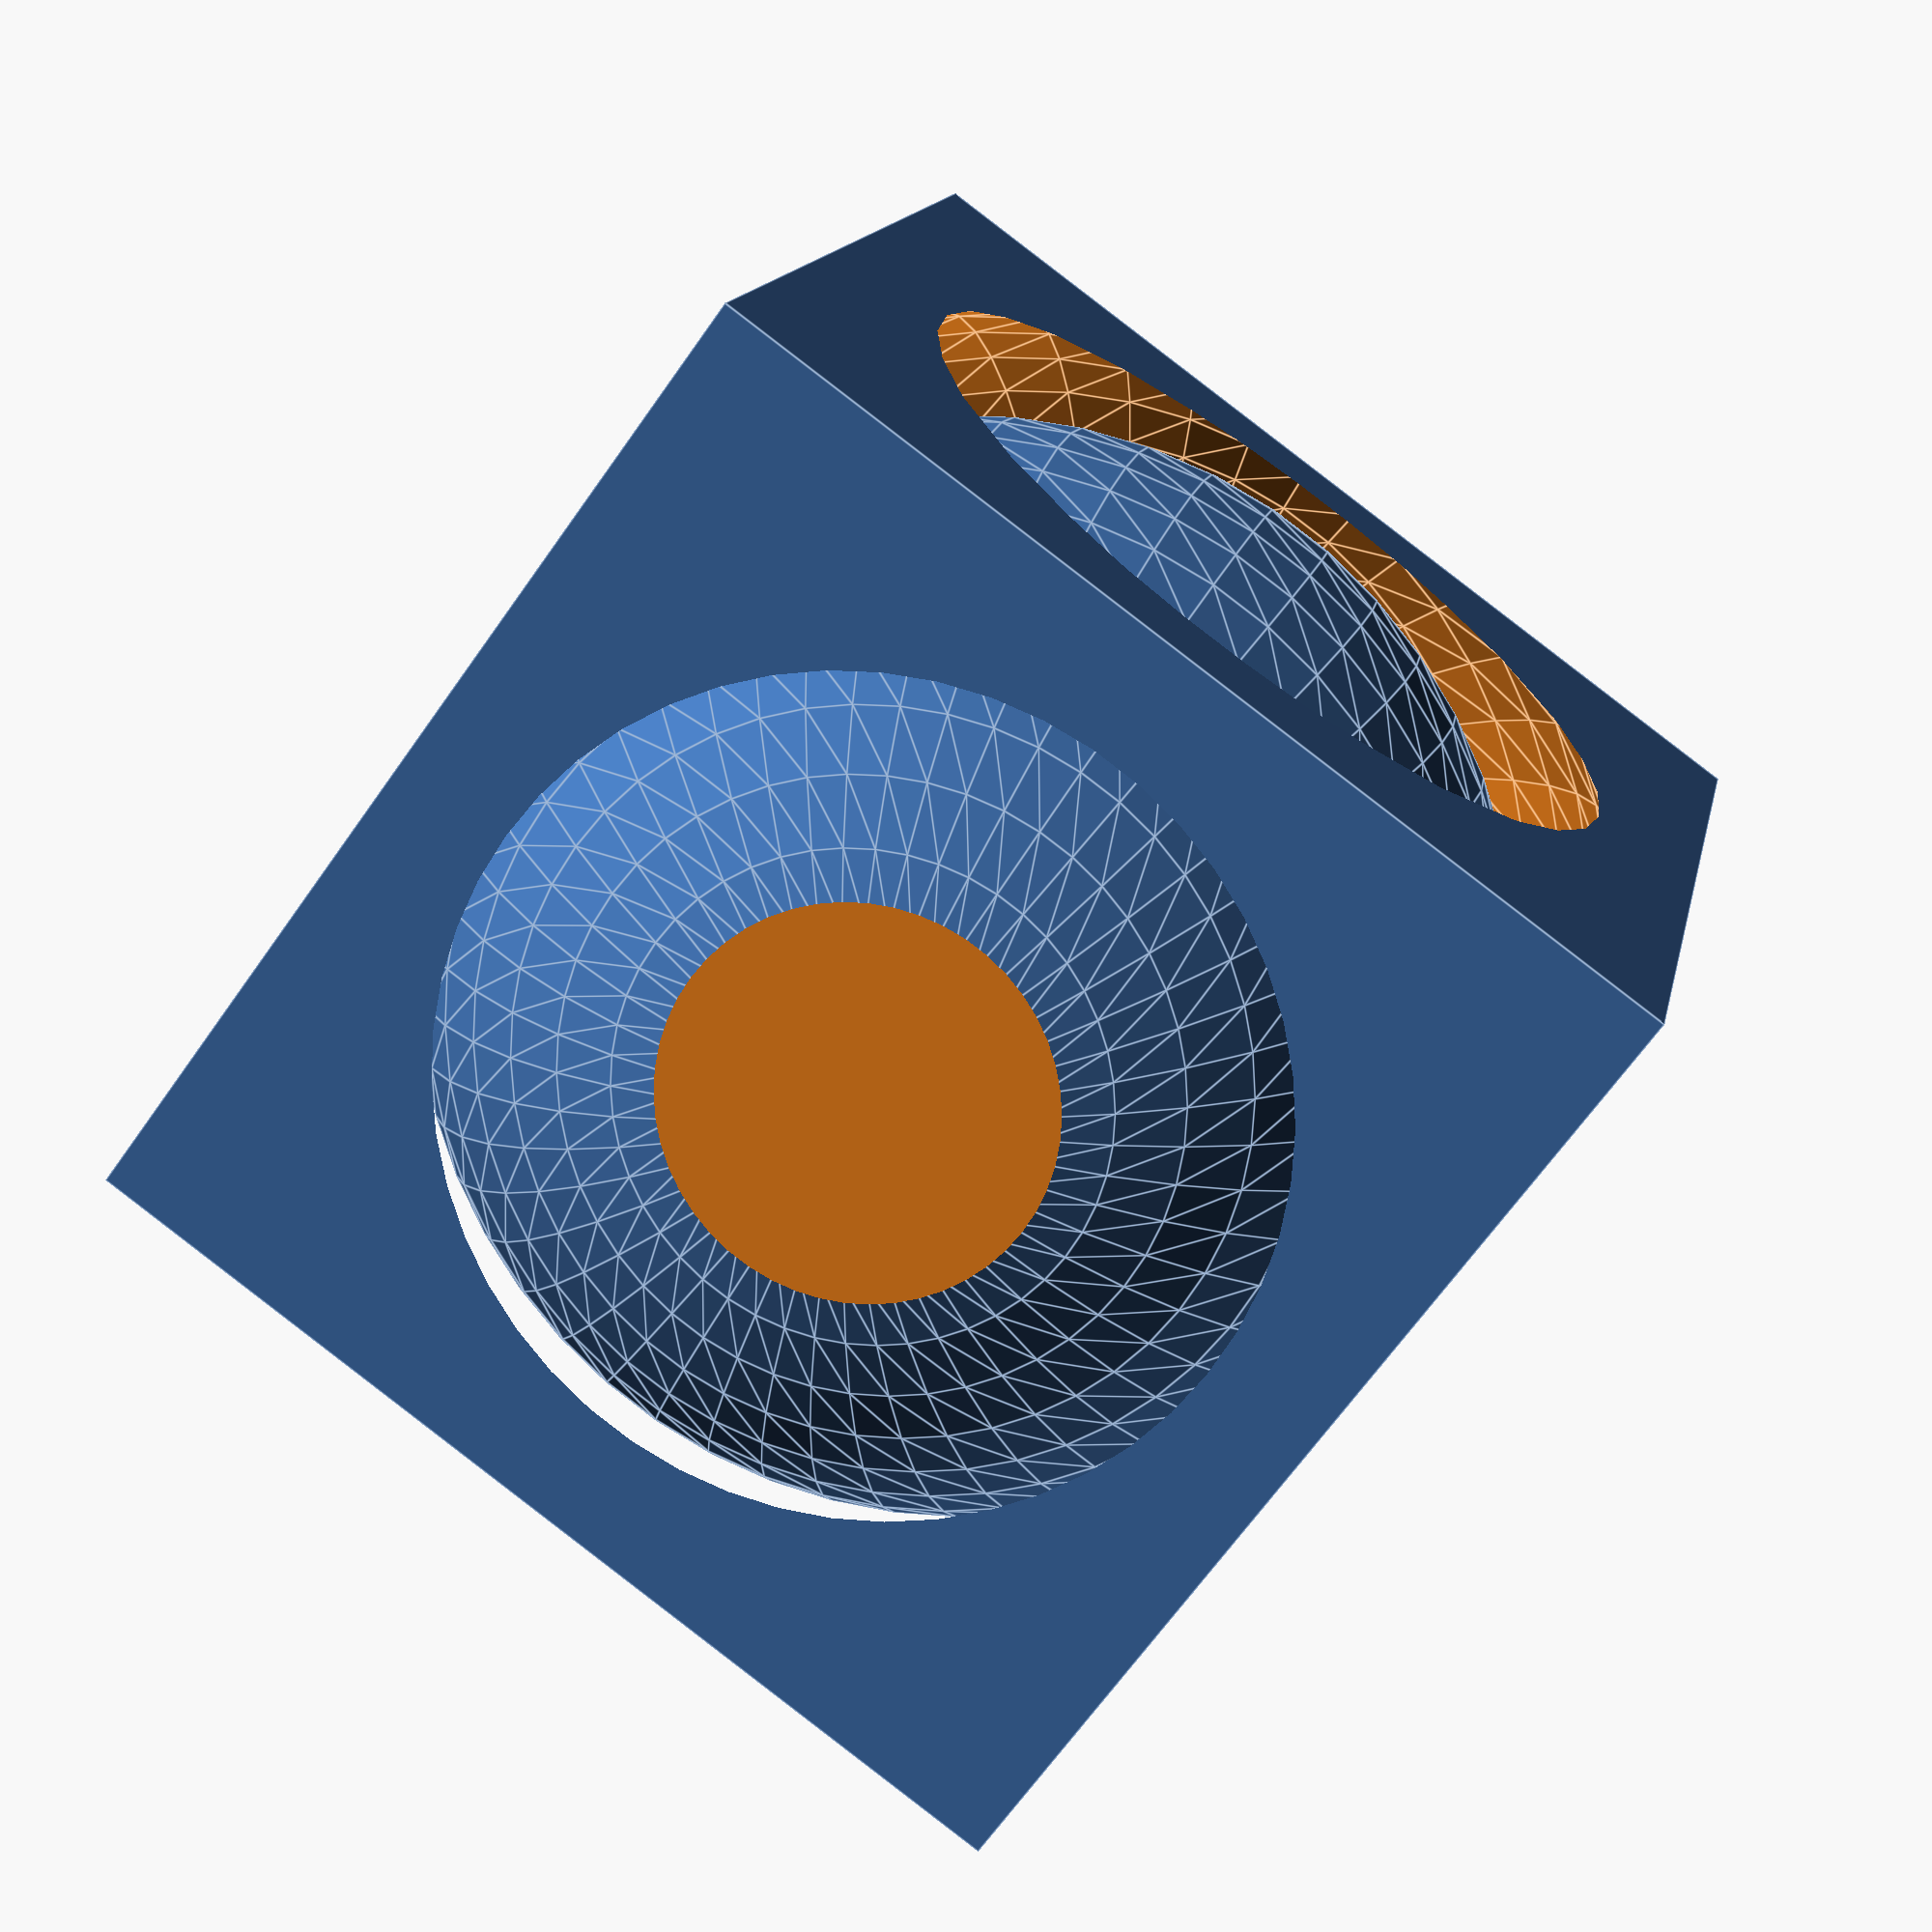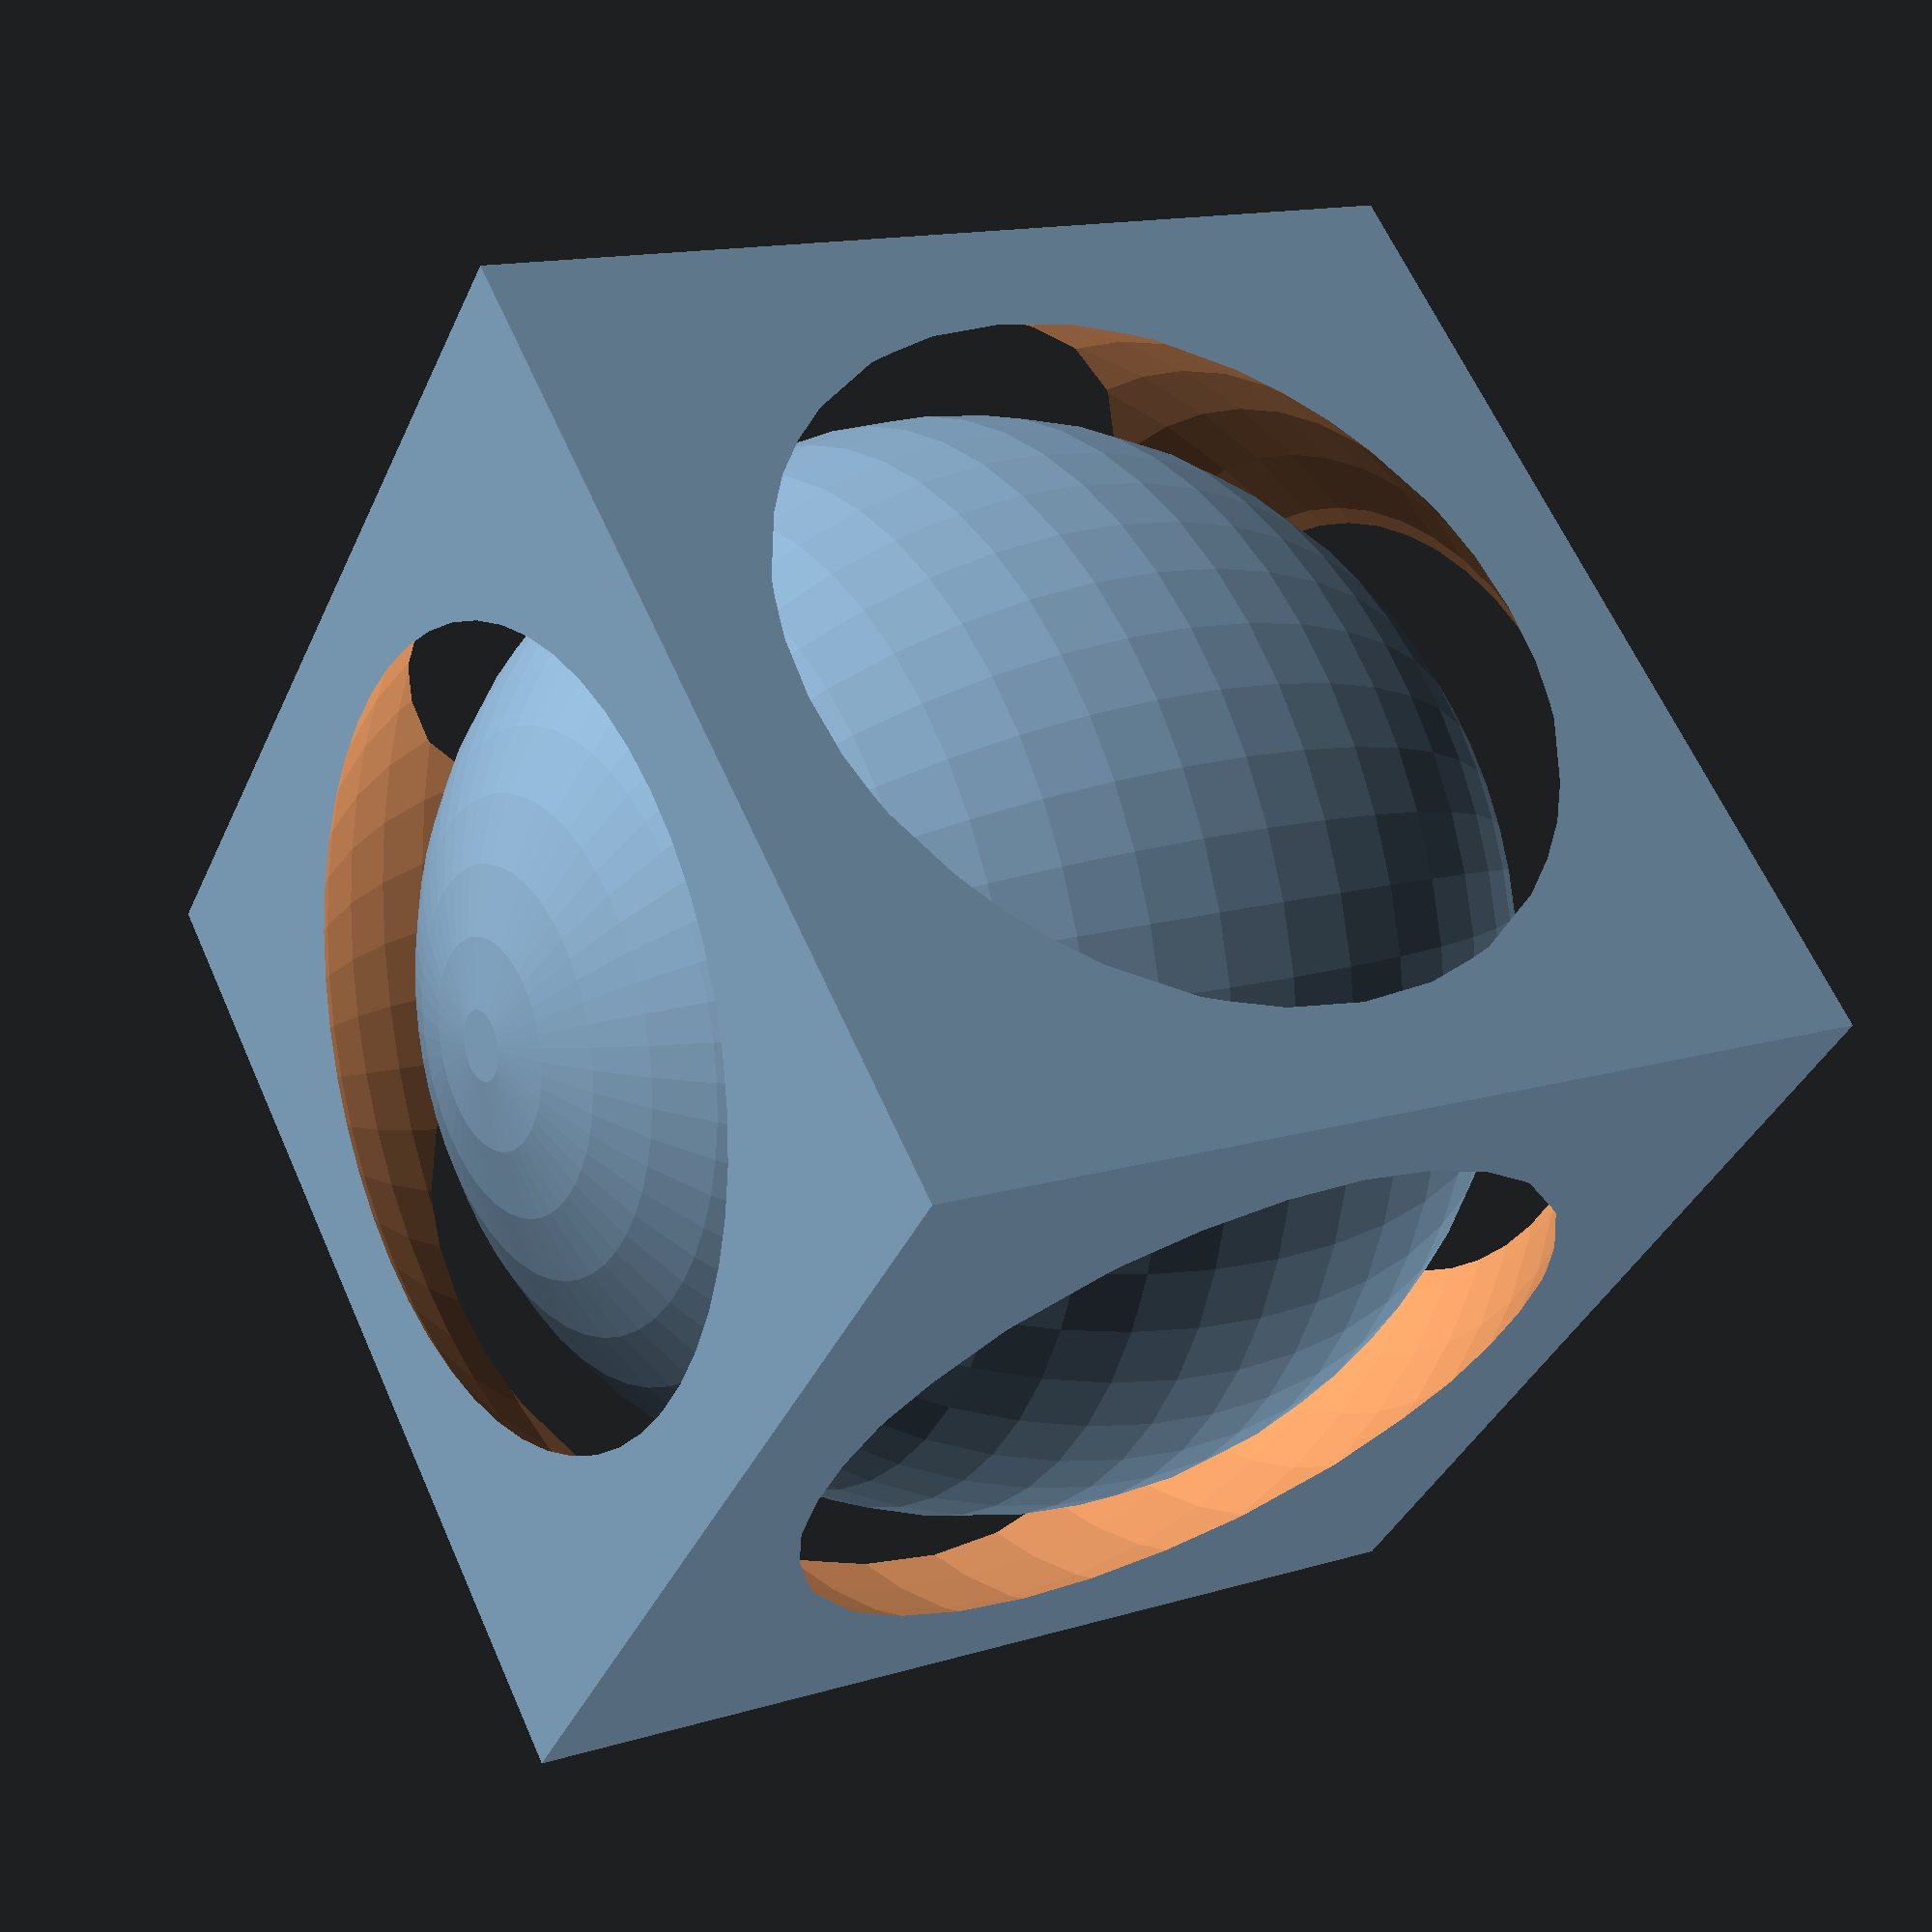
<openscad>
// captive sphere
// Author: Steve Caplin

$fn = 50;

difference() {
    cube(30, center=true);
    sphere(19);
}

difference() {
    sphere(16);
    translate([0,0,-30])
    cube([12,12,30], center=true);
}
</openscad>
<views>
elev=345.6 azim=323.9 roll=191.1 proj=p view=edges
elev=345.6 azim=133.0 roll=56.5 proj=p view=solid
</views>
